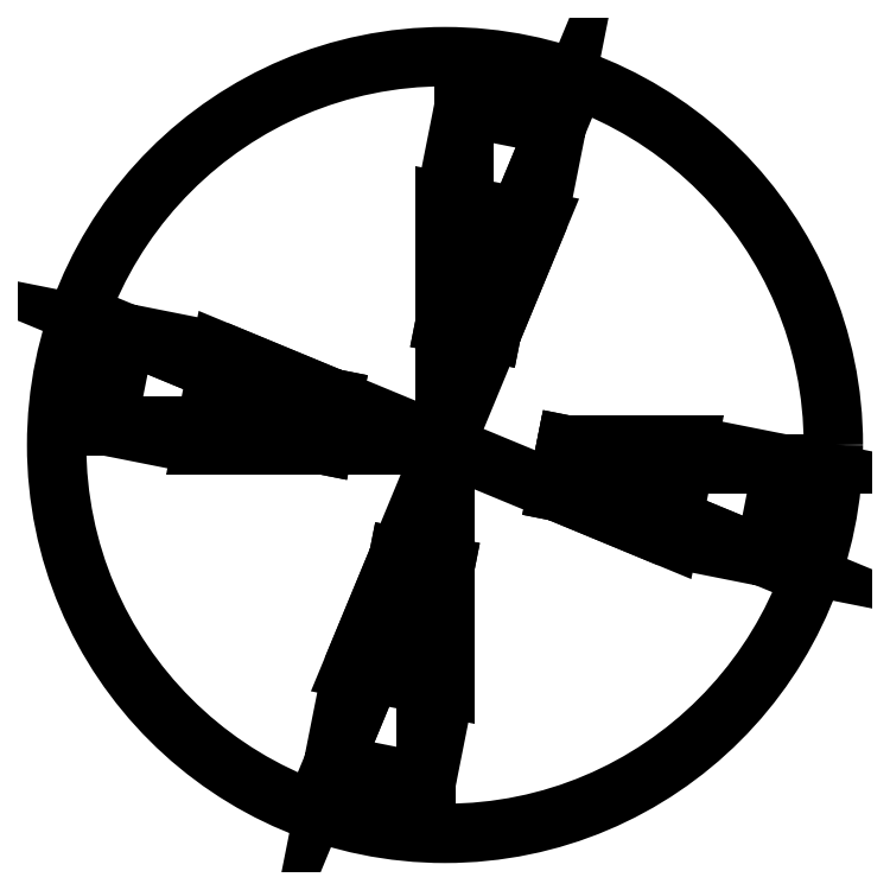
<metadata>
{"format":"dxf","ext":"dxf","renderer":"ezdxf+matplotlib","layout":"modelspace","background":"white","min_lineweight":24,"dpi":150}
</metadata>
<code>
0
SECTION
2
ENTITIES
0
CIRCLE
8
0
39
-0.07
10
6.267
20
1.035
30
0.7
40
0.16
0
3DFACE
8
0
10
6.293
20
1.12
30
0.65
11
6.313
21
1.166
31
0
12
6.274
22
1.174
32
0
13
6.274
23
1.124
33
0.65
0
3DFACE
8
0
10
6.181
20
1.061
30
0.65
11
6.135
21
1.081
31
0
12
6.127
22
1.042
32
0
13
6.177
23
1.042
33
0.65
0
3DFACE
8
0
10
6.24
20
0.9491
30
0.65
11
6.22
21
0.9029
31
0
12
6.259
22
0.8953
32
0
13
6.259
23
0.9453
33
0.65
0
3DFACE
8
0
10
6.352
20
1.008
30
0.65
11
6.398
21
0.9884
31
0
12
6.406
22
1.027
32
0
13
6.356
23
1.027
33
0.65
0
3DFACE
8
0
10
6.22
20
1.054
30
0.65
11
6.174
21
1.073
31
0
12
6.167
22
1.035
32
0
13
6.217
23
1.035
33
0.65
0
3DFACE
8
0
10
6.247
20
0.9883
30
0.65
11
6.228
21
0.9421
31
0
12
6.267
22
0.9345
32
0
13
6.267
23
0.9845
33
0.65
0
3DFACE
8
0
10
6.286
20
1.081
30
0.65
11
6.305
21
1.127
31
0
12
6.267
22
1.135
32
0
13
6.267
23
1.085
33
0.65
0
3DFACE
8
0
10
6.313
20
1.015
30
0.65
11
6.359
21
0.9962
31
0
12
6.367
22
1.035
32
0
13
6.317
23
1.035
33
0.65
0
3DFACE
8
0
10
6.127
20
1.042
30
0
11
6.167
21
1.035
31
0
12
6.217
22
1.035
32
0.65
13
6.177
23
1.042
33
0.65
0
3DFACE
8
0
10
6.359
20
0.9962
30
0
11
6.398
21
0.9884
31
0
12
6.352
22
1.008
32
0.65
13
6.313
23
1.015
33
0.65
0
3DFACE
8
0
10
6.228
20
0.9421
30
0
11
6.22
21
0.9029
31
0
12
6.24
22
0.9491
32
0.65
13
6.247
23
0.9883
33
0.65
0
3DFACE
8
0
10
6.293
20
1.12
30
0.65
11
6.286
21
1.081
31
0.65
12
6.305
22
1.127
32
0
13
6.313
23
1.166
33
0
0
3DFACE
8
0
10
6.259
20
0.8953
30
0
11
6.267
21
0.9345
31
0
12
6.267
22
0.9845
32
0.65
13
6.259
23
0.9453
33
0.65
0
3DFACE
8
0
10
6.317
20
1.035
30
0.65
11
6.356
21
1.027
31
0.65
12
6.406
22
1.027
32
0
13
6.367
23
1.035
33
0
0
3DFACE
8
0
10
6.181
20
1.061
30
0.65
11
6.22
21
1.054
31
0.65
12
6.174
22
1.073
32
0
13
6.135
23
1.081
33
0
0
3DFACE
8
0
10
6.274
20
1.174
30
0
11
6.267
21
1.135
31
0
12
6.267
22
1.085
32
0.65
13
6.274
23
1.124
33
0.65
0
LINE
8
0
39
0.05
10
6.217
20
1.035
30
0.65
11
6.22
21
1.054
31
0.65
0
LINE
8
0
39
0.05
10
6.22
20
1.054
30
0.65
11
6.181
21
1.061
31
0.65
0
LINE
8
0
39
0.05
10
6.181
20
1.061
30
0.65
11
6.177
21
1.042
31
0.65
0
LINE
8
0
39
0.05
10
6.177
20
1.042
30
0.65
11
6.217
21
1.035
31
0.65
0
LINE
8
0
39
0.05
10
6.267
20
1.085
30
0.65
11
6.286
21
1.081
31
0.65
0
LINE
8
0
39
0.05
10
6.286
20
1.081
30
0.65
11
6.293
21
1.12
31
0.65
0
LINE
8
0
39
0.05
10
6.293
20
1.12
30
0.65
11
6.274
21
1.124
31
0.65
0
LINE
8
0
39
0.05
10
6.274
20
1.124
30
0.65
11
6.267
21
1.085
31
0.65
0
LINE
8
0
39
0.05
10
6.317
20
1.035
30
0.65
11
6.313
21
1.015
31
0.65
0
LINE
8
0
39
0.05
10
6.313
20
1.015
30
0.65
11
6.352
21
1.008
31
0.65
0
LINE
8
0
39
0.05
10
6.352
20
1.008
30
0.65
11
6.356
21
1.027
31
0.65
0
LINE
8
0
39
0.05
10
6.356
20
1.027
30
0.65
11
6.317
21
1.035
31
0.65
0
LINE
8
0
39
0.05
10
6.247
20
0.9883
30
0.65
11
6.24
21
0.9491
31
0.65
0
LINE
8
0
39
0.05
10
6.24
20
0.9491
30
0.65
11
6.259
21
0.9453
31
0.65
0
LINE
8
0
39
0.05
10
6.259
20
0.9453
30
0.65
11
6.267
21
0.9845
31
0.65
0
LINE
8
0
39
0.05
10
6.267
20
0.9845
30
0.65
11
6.247
21
0.9883
31
0.65
0
ENDSEC
0
EOF

</code>
